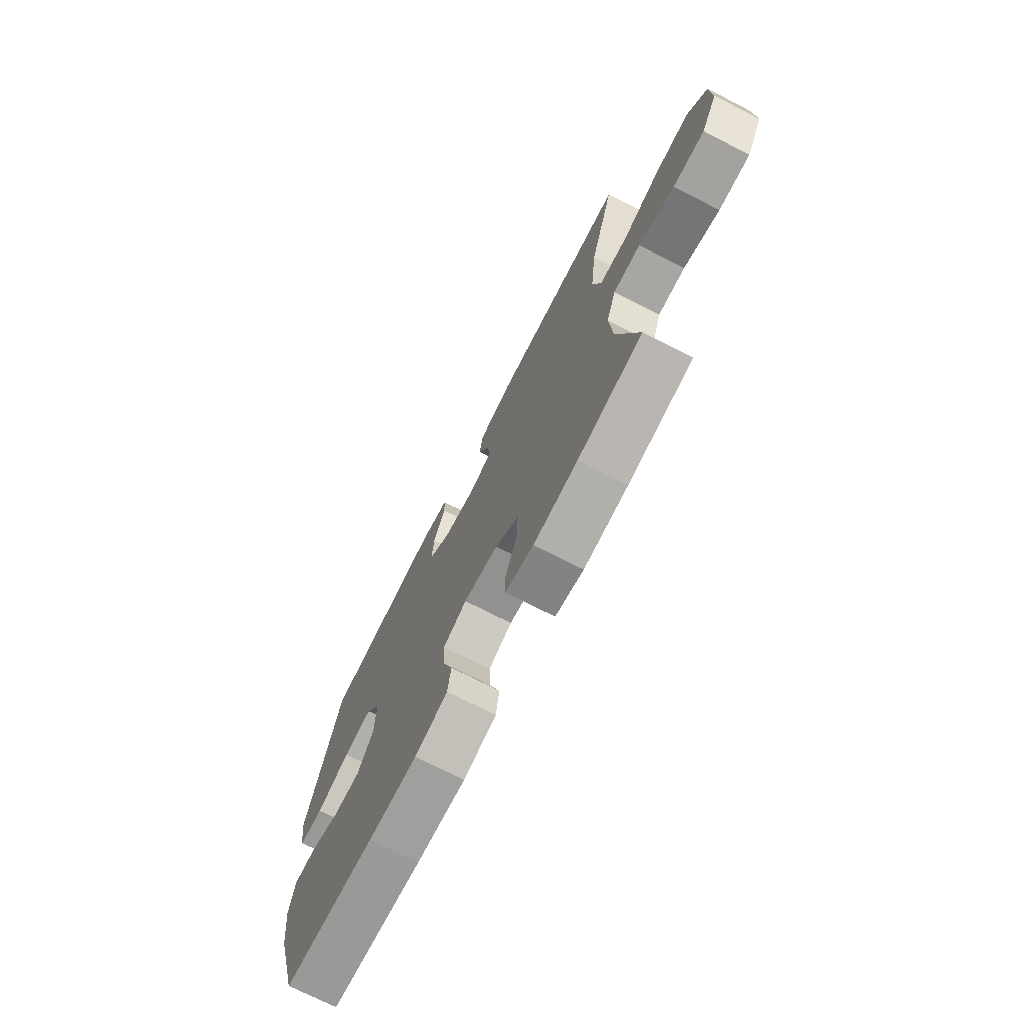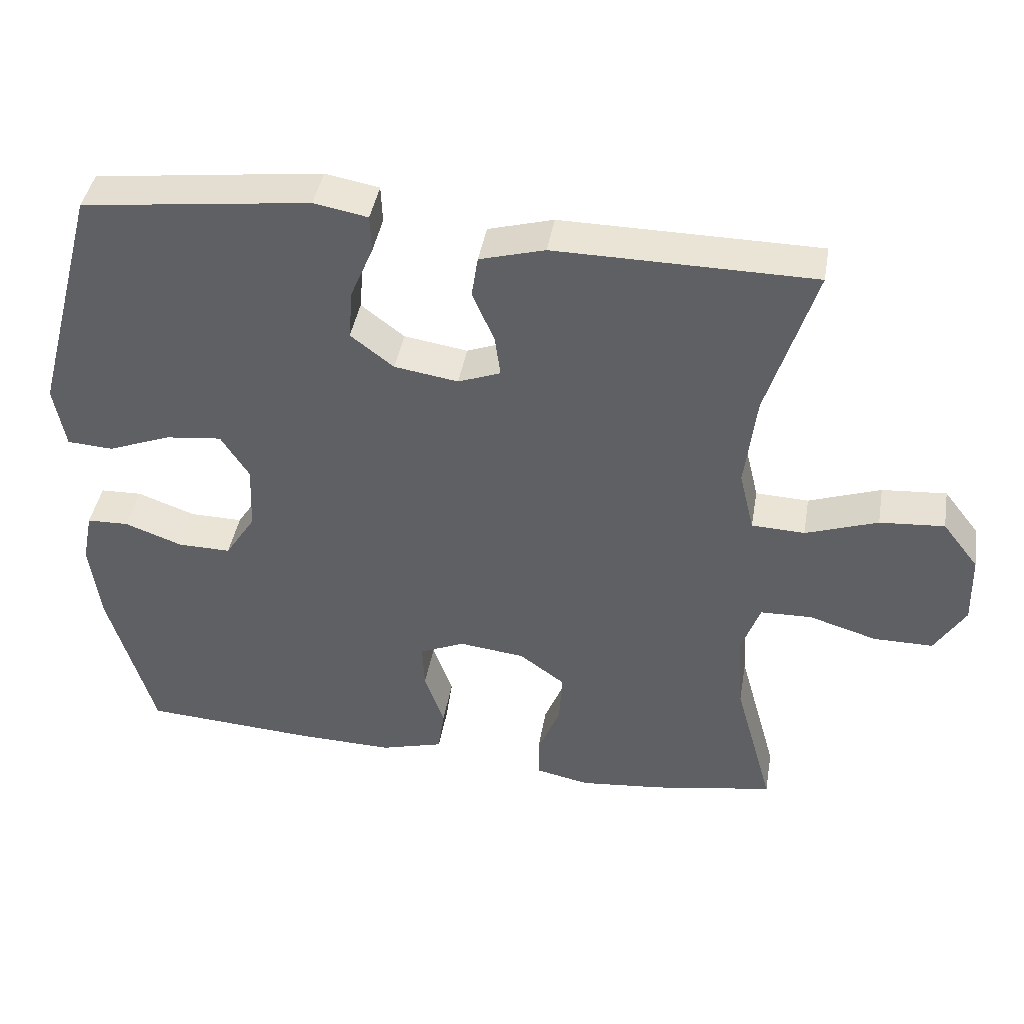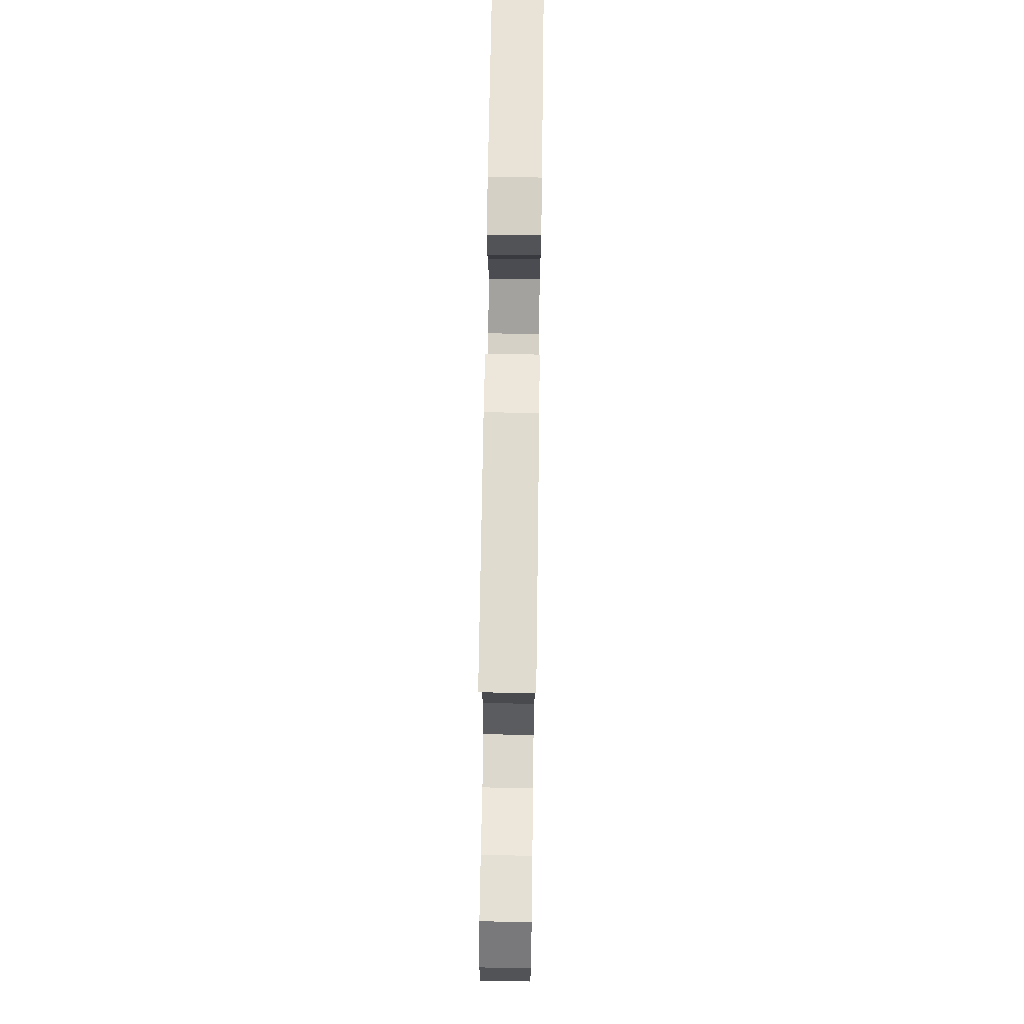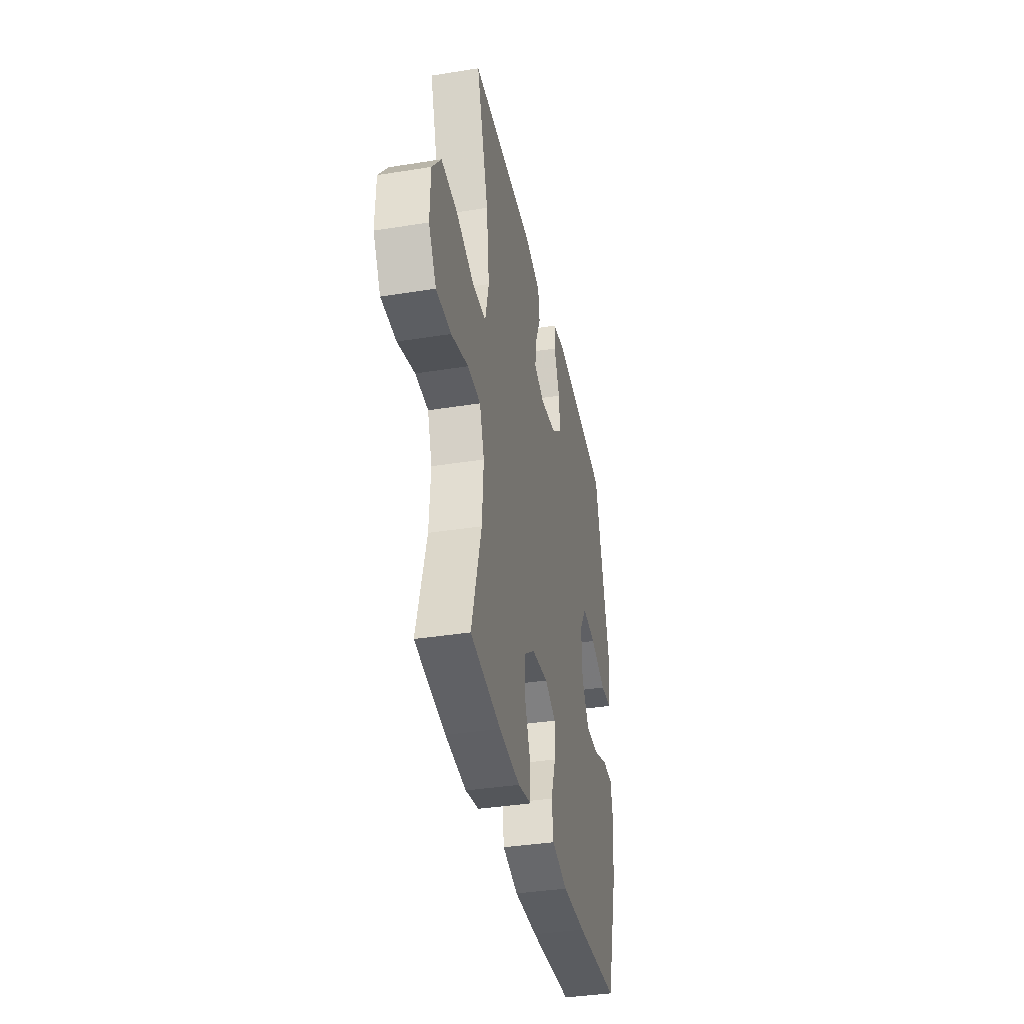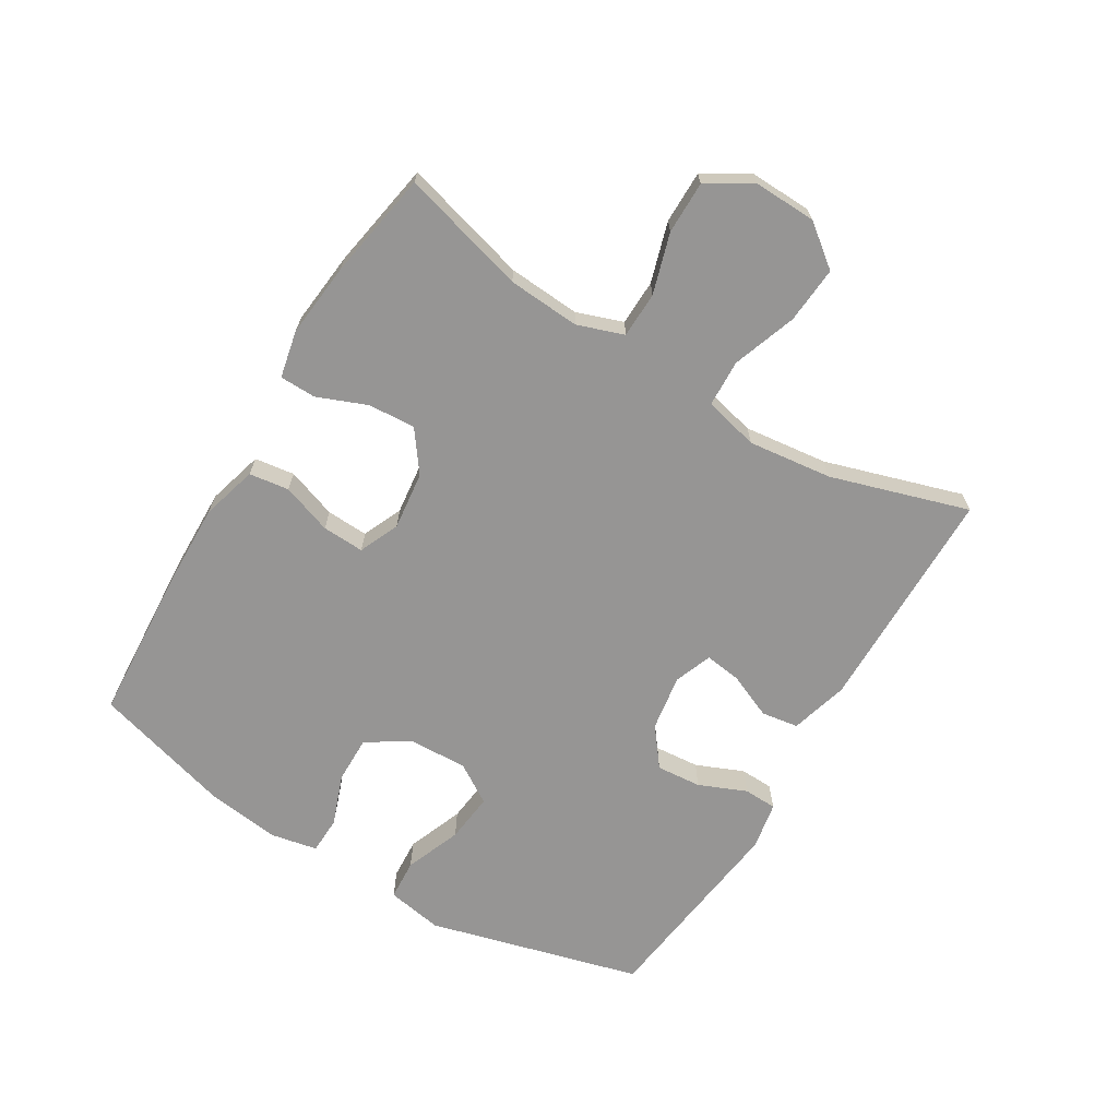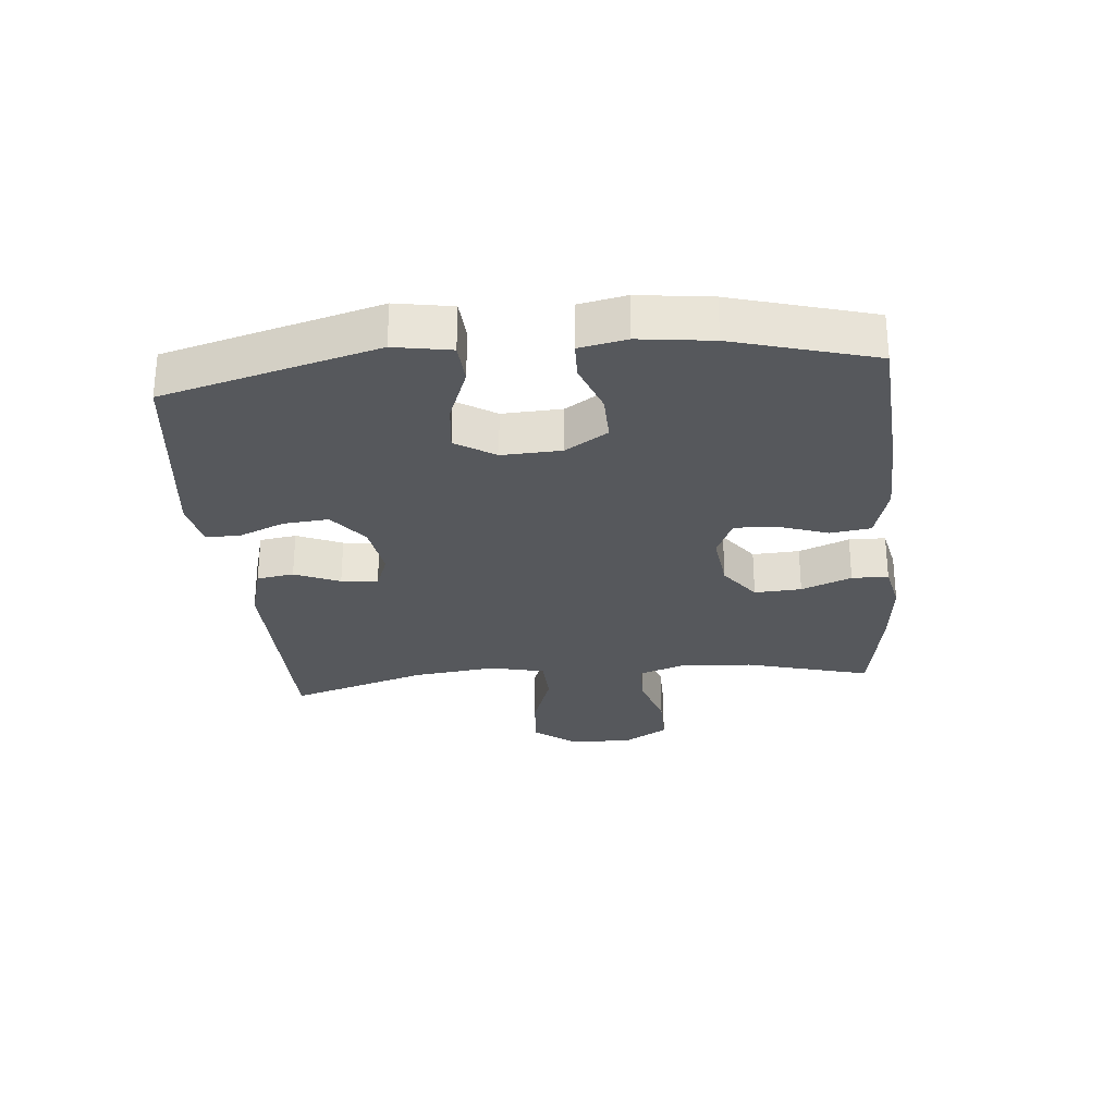
<metadata>
{"format":"obj","ext":"obj","renderer":"f3d","projection":"perspective","resolution":1024,"background":"white","views":[{"elev":-72.5,"azim":-117.1,"up":"+Z"},{"elev":42.3,"azim":-170.3,"up":"+Z"},{"elev":69.8,"azim":-89.2,"up":"+Z"},{"elev":-37.5,"azim":-78.4,"up":"+Z"},{"elev":-67.6,"azim":-121.1,"up":"+Y"},{"elev":-28.0,"azim":95.5,"up":"+Y"}]}
</metadata>
<code>
v -0.5 0.07 0.5
v -0.136 0.07 0.503
v -0.044 0.07 0.477
v -0.035 0.07 0.418
v -0.066 0.07 0.346
v -0.074 0.07 0.288
v -0.014 0.07 0.265
v 0.076 0.07 0.279
v 0.137 0.07 0.326
v 0.131 0.07 0.398
v 0.099 0.07 0.474
v 0.101 0.07 0.527
v 0.177 0.07 0.541
v 0.5 0.07 0.5
v 0.591 0.07 0.16
v 0.575 0.07 0.07
v 0.51 0.07 0.066
v 0.42 0.07 0.101
v 0.341 0.07 0.11
v 0.301 0.07 0.047
v 0.305 0.07 -0.048
v 0.348 0.07 -0.115
v 0.423 0.07 -0.114
v 0.505 0.07 -0.084
v 0.564 0.07 -0.086
v 0.579 0.07 -0.161
v 0.564 0.07 -0.277
v 0.5 0.07 -0.5
v 0.252 0.07 -0.516
v 0.119 0.07 -0.519
v 0.03 0.07 -0.494
v 0.021 0.07 -0.43
v 0.049 0.07 -0.35
v 0.052 0.07 -0.283
v -0.012 0.07 -0.255
v -0.105 0.07 -0.266
v -0.169 0.07 -0.313
v -0.165 0.07 -0.388
v -0.133 0.07 -0.468
v -0.134 0.07 -0.526
v -0.21 0.07 -0.542
v -0.328 0.07 -0.53
v -0.5 0.07 -0.5
v -0.445 0.07 -0.3
v -0.437 0.07 -0.185
v -0.463 0.07 -0.111
v -0.536 0.07 -0.109
v -0.632 0.07 -0.138
v -0.716 0.07 -0.138
v -0.759 0.07 -0.067
v -0.756 0.07 0.033
v -0.705 0.07 0.099
v -0.614 0.07 0.092
v -0.512 0.07 0.056
v -0.437 0.07 0.059
v -0.416 0.07 0.146
v -0.432 0.07 0.28
v -0.5 0 0.5
v -0.136 0 0.503
v -0.044 0 0.477
v -0.035 0 0.418
v -0.066 0 0.346
v -0.074 0 0.288
v -0.014 0 0.265
v 0.076 0 0.279
v 0.137 0 0.326
v 0.131 0 0.398
v 0.099 0 0.474
v 0.101 0 0.527
v 0.177 0 0.541
v 0.5 0 0.5
v 0.591 0 0.16
v 0.575 0 0.07
v 0.51 0 0.066
v 0.42 0 0.101
v 0.341 0 0.11
v 0.301 0 0.047
v 0.305 0 -0.048
v 0.348 0 -0.115
v 0.423 0 -0.114
v 0.505 0 -0.084
v 0.564 0 -0.086
v 0.579 0 -0.161
v 0.564 0 -0.277
v 0.5 0 -0.5
v 0.252 0 -0.516
v 0.119 0 -0.519
v 0.03 0 -0.494
v 0.021 0 -0.43
v 0.049 0 -0.35
v 0.052 0 -0.283
v -0.012 0 -0.255
v -0.105 0 -0.266
v -0.169 0 -0.313
v -0.165 0 -0.388
v -0.133 0 -0.468
v -0.134 0 -0.526
v -0.21 0 -0.542
v -0.328 0 -0.53
v -0.5 0 -0.5
v -0.445 0 -0.3
v -0.437 0 -0.185
v -0.463 0 -0.111
v -0.536 0 -0.109
v -0.632 0 -0.138
v -0.716 0 -0.138
v -0.759 0 -0.067
v -0.756 0 0.033
v -0.705 0 0.099
v -0.614 0 0.092
v -0.512 0 0.056
v -0.437 0 0.059
v -0.416 0 0.146
v -0.432 0 0.28
f 52 53 54
f 51 52 54
f 50 51 54
f 49 50 54
f 48 49 54
f 47 48 54
f 46 47 54 55
f 45 46 55 56
f 42 43 44
f 41 42 44
f 40 41 44
f 39 40 44
f 38 39 44
f 37 38 44 45
f 36 37 45 56
f 31 32 33
f 30 31 33
f 29 30 33
f 28 29 33
f 27 28 33
f 26 27 33
f 25 26 33
f 24 25 33
f 23 24 33
f 22 23 33 34
f 21 22 34 35
f 16 17 18
f 15 16 18
f 14 15 18
f 13 14 18
f 12 13 18
f 11 12 18
f 10 11 18
f 9 10 18 19
f 8 9 19 20
f 3 4 5
f 2 3 5
f 1 2 5
f 57 1 5
f 57 5 6
f 56 57 6 7
f 35 36 56
f 21 35 56
f 20 21 56
f 8 20 56
f 7 8 56
f 111 110 109
f 111 109 108
f 111 108 107
f 111 107 106
f 111 106 105
f 111 105 104
f 112 111 104 103
f 113 112 103 102
f 101 100 99
f 101 99 98
f 101 98 97
f 101 97 96
f 101 96 95
f 102 101 95 94
f 113 102 94 93
f 90 89 88
f 90 88 87
f 90 87 86
f 90 86 85
f 90 85 84
f 90 84 83
f 90 83 82
f 90 82 81
f 90 81 80
f 91 90 80 79
f 92 91 79 78
f 75 74 73
f 75 73 72
f 75 72 71
f 75 71 70
f 75 70 69
f 75 69 68
f 75 68 67
f 76 75 67 66
f 77 76 66 65
f 62 61 60
f 62 60 59
f 62 59 58
f 62 58 114
f 63 62 114
f 64 63 114 113
f 113 93 92
f 113 92 78
f 113 78 77
f 113 77 65
f 113 65 64
f 1 58 59 2
f 2 59 60 3
f 3 60 61 4
f 4 61 62 5
f 5 62 63 6
f 6 63 64 7
f 7 64 65 8
f 8 65 66 9
f 9 66 67 10
f 10 67 68 11
f 11 68 69 12
f 12 69 70 13
f 13 70 71 14
f 14 71 72 15
f 15 72 73 16
f 16 73 74 17
f 17 74 75 18
f 18 75 76 19
f 19 76 77 20
f 20 77 78 21
f 21 78 79 22
f 22 79 80 23
f 23 80 81 24
f 24 81 82 25
f 25 82 83 26
f 26 83 84 27
f 27 84 85 28
f 28 85 86 29
f 29 86 87 30
f 30 87 88 31
f 31 88 89 32
f 32 89 90 33
f 33 90 91 34
f 34 91 92 35
f 35 92 93 36
f 36 93 94 37
f 37 94 95 38
f 38 95 96 39
f 39 96 97 40
f 40 97 98 41
f 41 98 99 42
f 42 99 100 43
f 43 100 101 44
f 44 101 102 45
f 45 102 103 46
f 46 103 104 47
f 47 104 105 48
f 48 105 106 49
f 49 106 107 50
f 50 107 108 51
f 51 108 109 52
f 52 109 110 53
f 53 110 111 54
f 54 111 112 55
f 55 112 113 56
f 56 113 114 57
f 57 114 58 1

</code>
